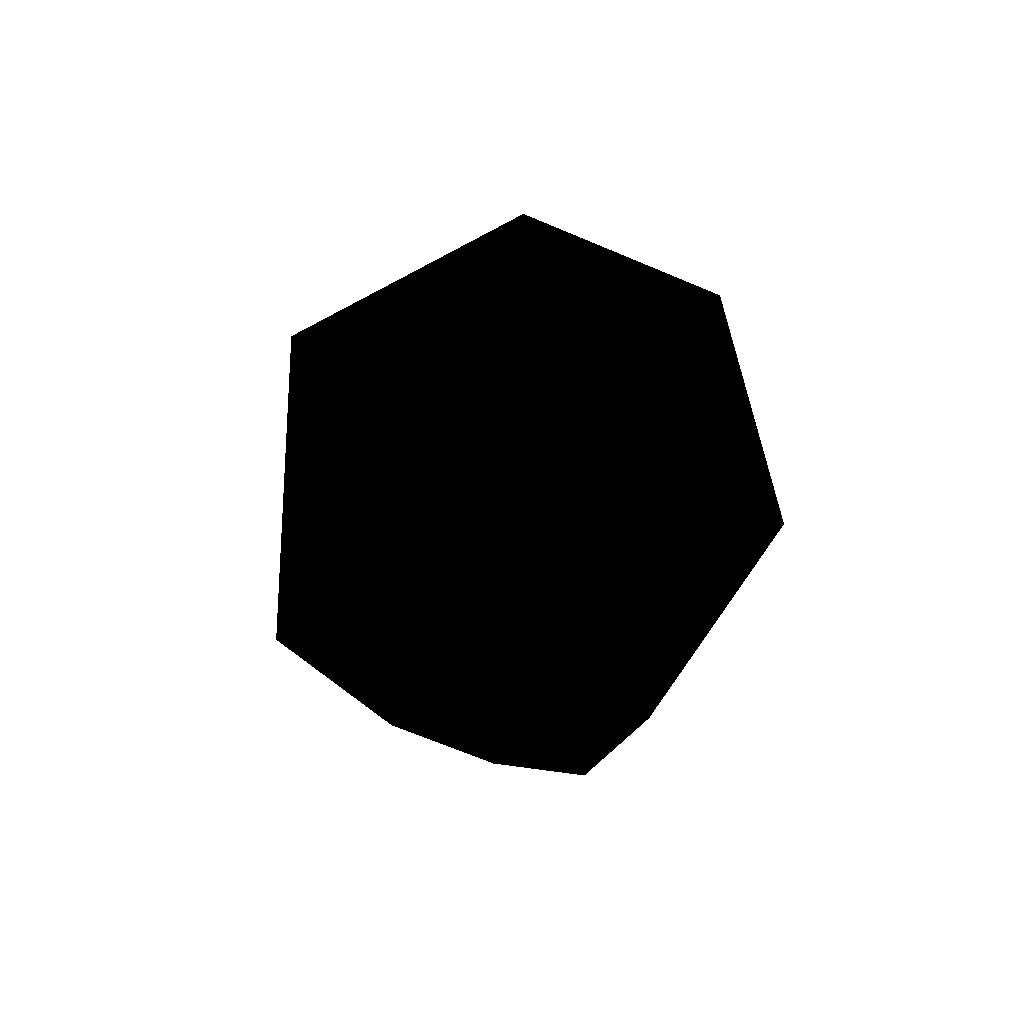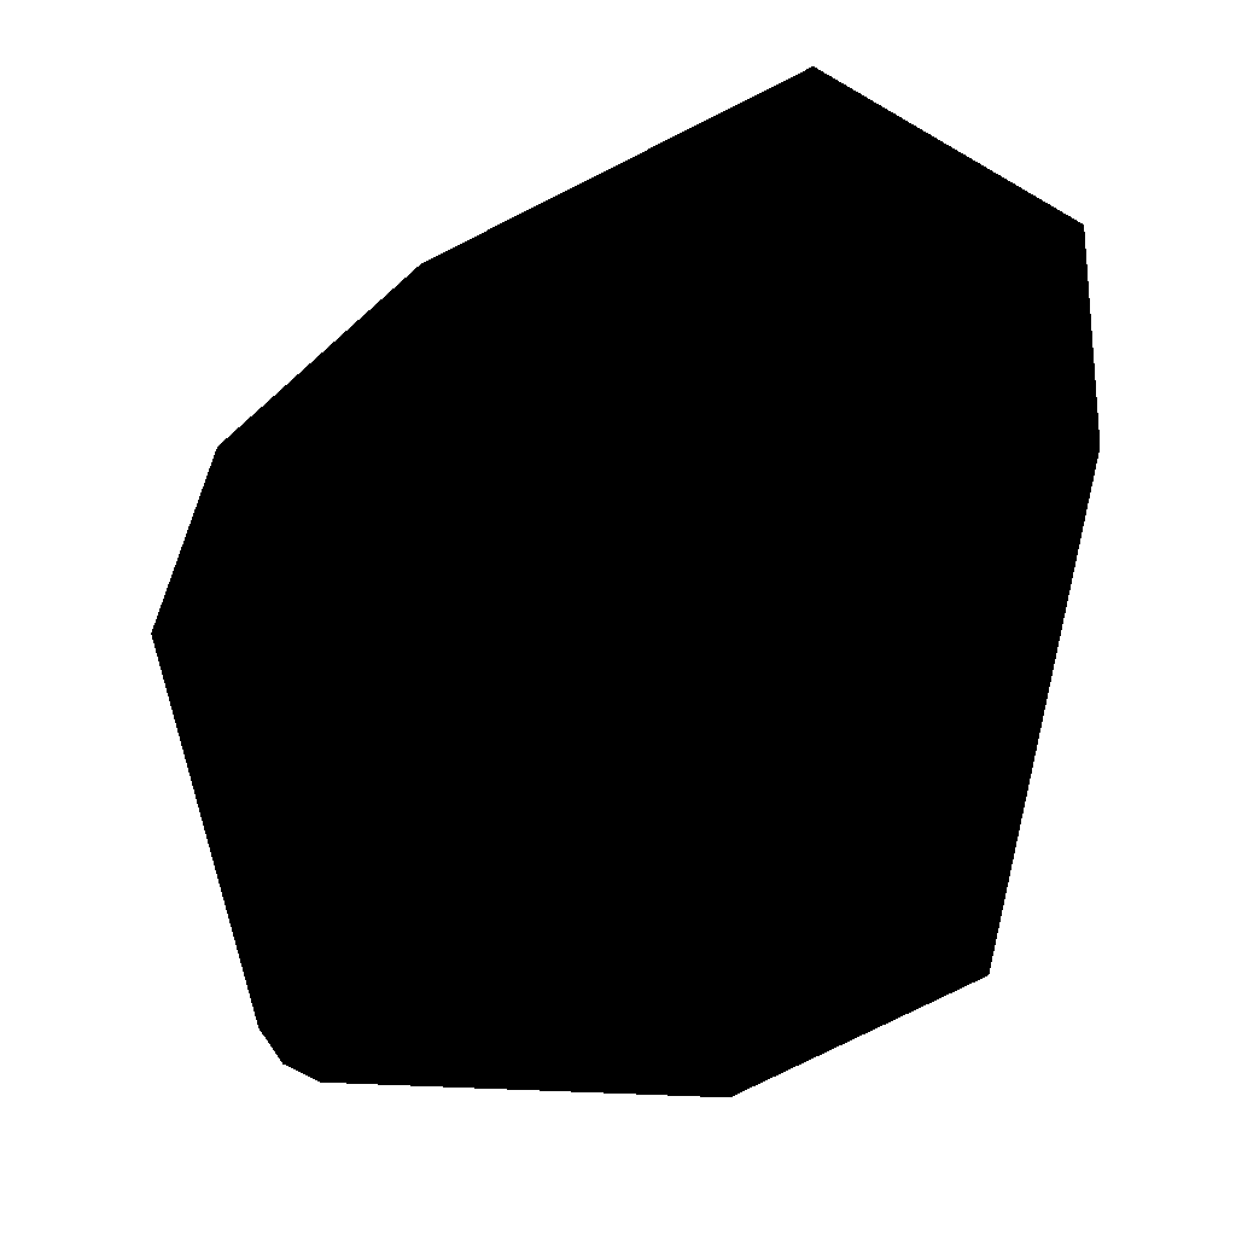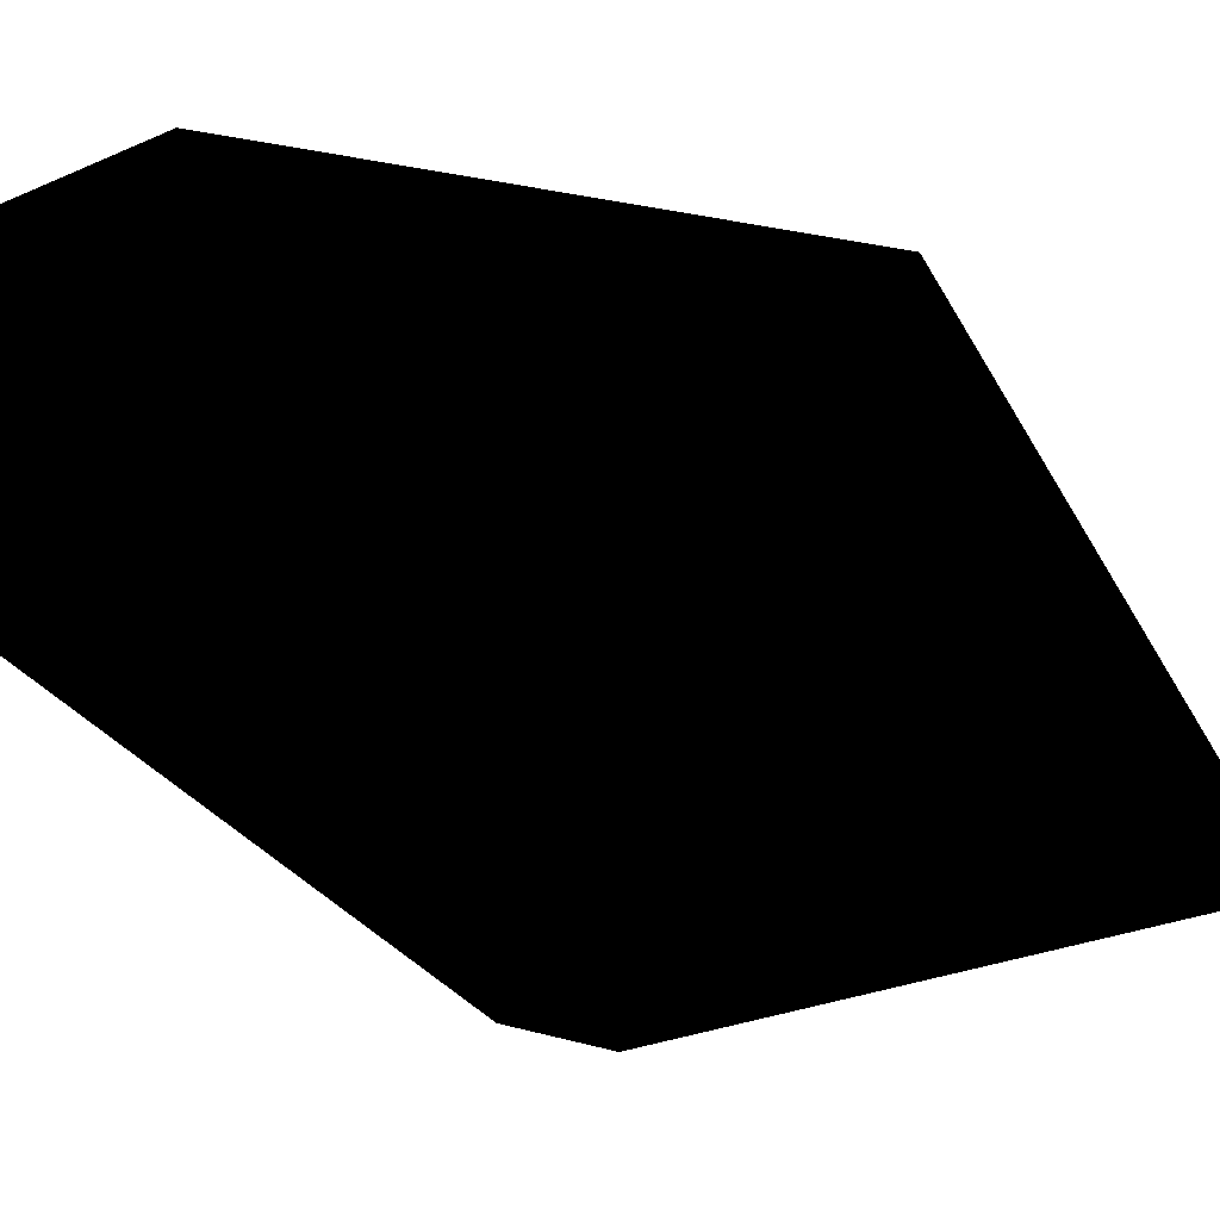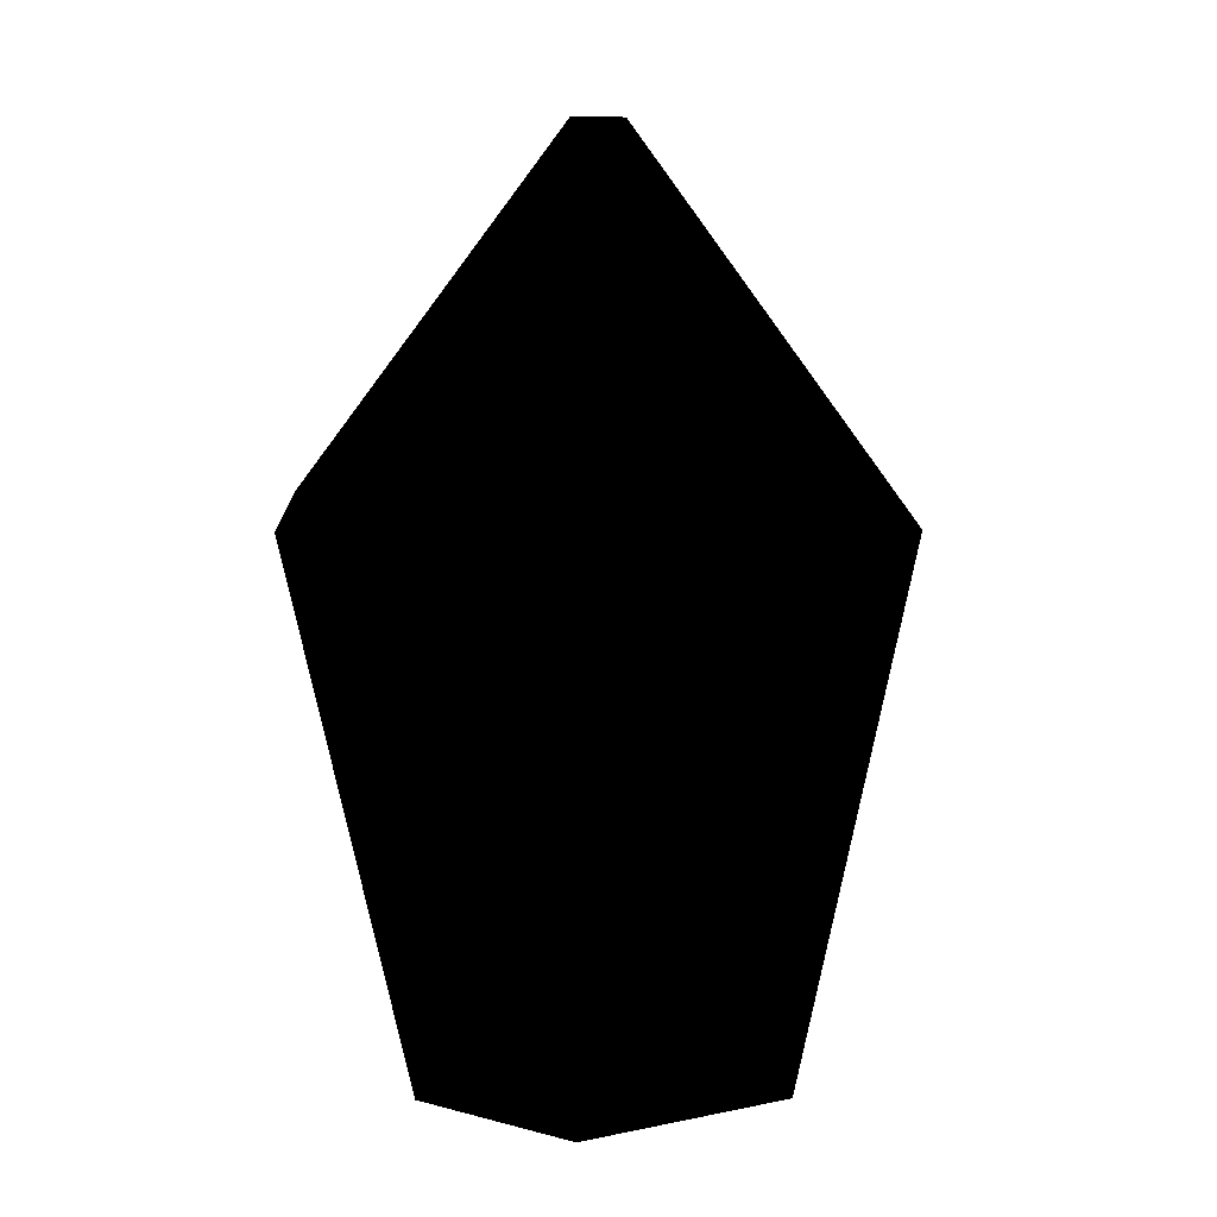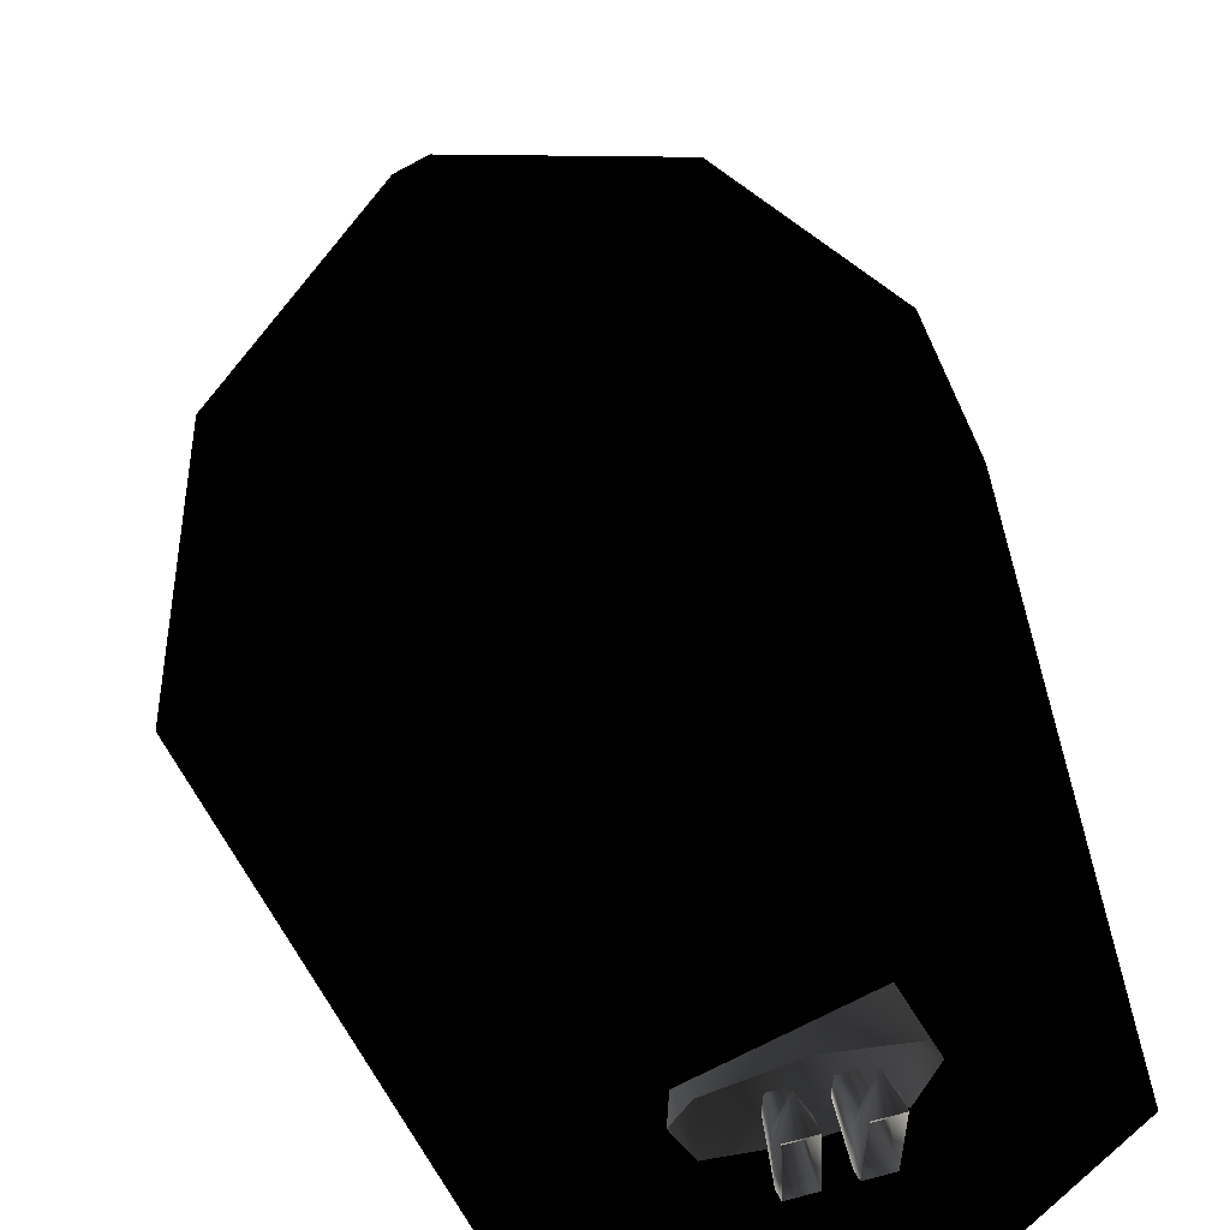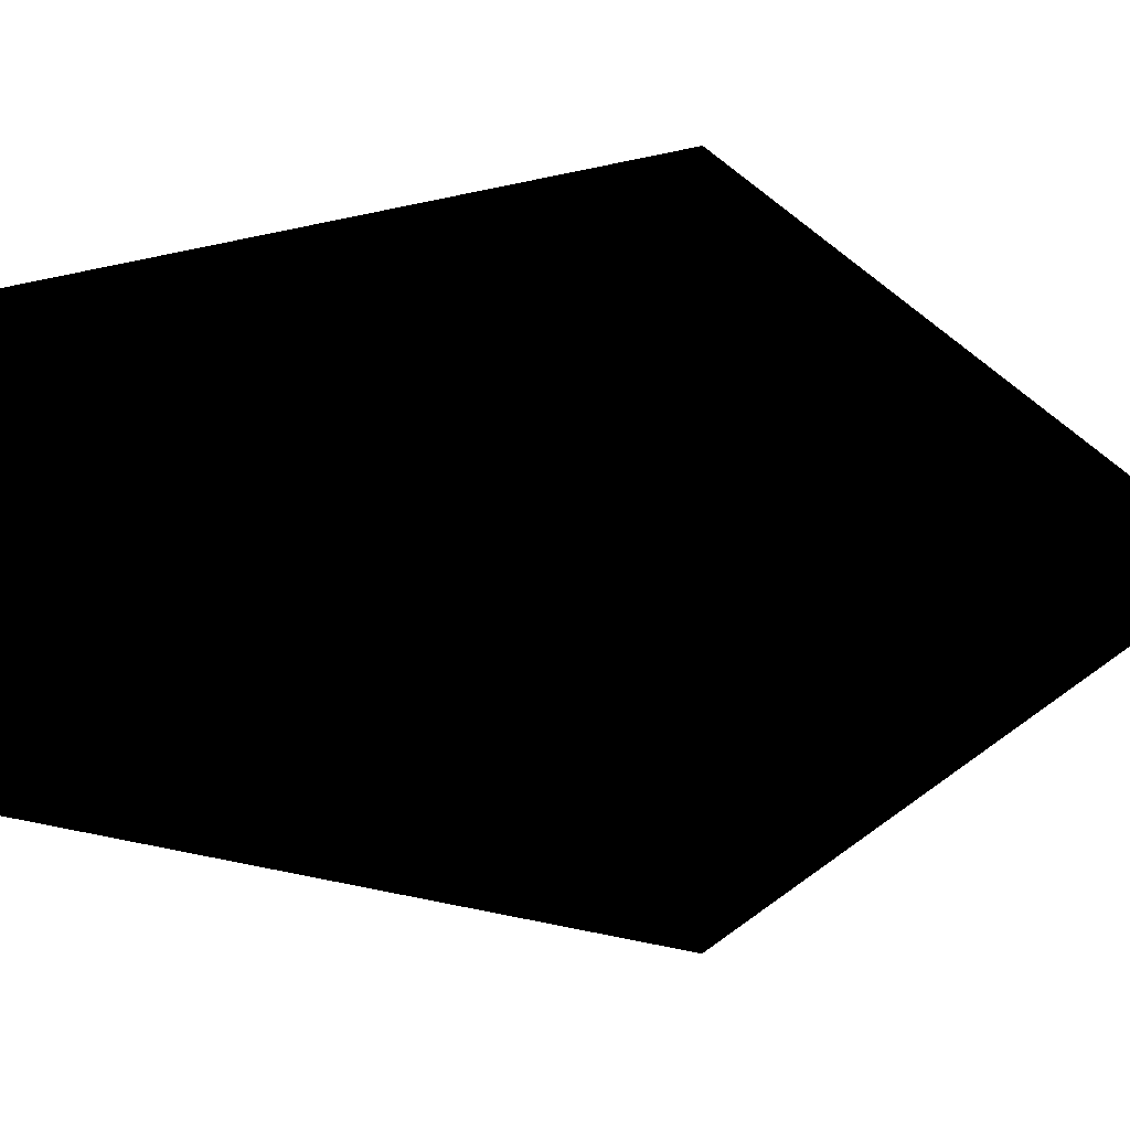
<metadata>
{"format":"obj","ext":"obj","renderer":"f3d","projection":"perspective","resolution":1024,"background":"white","views":[{"elev":67.9,"azim":69.6,"up":"+Y"},{"elev":34.8,"azim":-155.4,"up":"+Z"},{"elev":48.0,"azim":120.6,"up":"+Z"},{"elev":11.2,"azim":-48.4,"up":"+Y"},{"elev":47.8,"azim":-16.7,"up":"+Z"},{"elev":4.0,"azim":91.4,"up":"+Z"}]}
</metadata>
<code>
o 1747
v -7 198 17
v 7 198 17
v 6 212 10
v -9 203 12
v -10 196 6
v -9 203 0
v -8 196 -3
v 6 212 -2
v 8 196 -3
v 10 196 6
v 8 220 0
v 8 220 6
v -1 217 8
v -1 217 0
v 2 228 1
v 2 228 5
v -7 226 6
v -9 220 6
v -6 216 6
v -6 216 2
v -9 220 2
v -7 226 2
v -13 213 4
v -13 213 6
v 0 192 -15
v -11 195 -11
v -19 197 -8
v -22 199 -2
v -24 199 12
v -19 196 22
v -14 198 26
v -3 200 27
v 8 199 27
v 15 196 22
v 20 199 16
v 21 199 7
v 22 196 0
v 16 194 -7
v 10 195 -12
v 5 188 17
v 8 189 17
v 1 189 17
v 5 187 17
v 8 185 15
v 10 190 12
v 8 192 17
v 7 196 17
v 3 193 19
v 7 184 20
v 3 190 17
v 3 192 17
v 0 192 18
v 0 188 19
v 0 184 20
v 2 183 17
v 6 178 13
v 10 186 10
v 10 188 8
v 10 197 6
v 5 202 4
v 0 198 16
v 0 196 17
v 2 188 20
v -1 189 17
v -8 189 17
v -5 188 17
v -5 187 17
v -2 183 17
v -3 192 17
v -3 190 17
v -7 170 8
v 7 170 8
v 3 175 9
v -3 175 9
v -10 180 2
v -13 165 12
v -17 170 4
v -17 170 -4
v -5 180 -8
v -16 165 -10
v 0 156 -12
v 5 180 -8
v 16 165 -10
v 17 170 -4
v 10 180 2
v 17 170 4
v 13 165 12
v 10 183 7
v 9 170 13
v 10 184 9
v 6 166 17
v 0 178 18
v -6 166 17
v 0 153 19
v -8 193 -4
v 8 193 -4
v 11 188 8
v 11 187 4
v 11 189 5
v 10 189 5
v 10 186 8
v 10 187 4
v -11 189 5
v -11 187 4
v -11 188 8
v -10 189 5
v -10 187 4
v -10 183 7
v -10 184 9
v -10 186 8
v -10 188 8
v -10 197 6
v -9 170 13
v -6 178 13
v -10 186 10
v -10 190 12
v -7 196 17
v -5 202 4
v 0 198 -2
v -8 185 15
v -8 192 17
v -3 193 19
v -2 188 20
v -8 183 20
v 0 181 19
v 0 183 18
v 0 180 17
v 6 24 4
v 5 5 -9
v 6 9 3
v 15 9 3
v 12 24 4
v 15 5 -9
v 12 25 -6
v 5 0 -7
v 6 0 18
v 6 6 17
v 16 6 17
v 16 0 18
v 15 0 -7
v 6 25 -6
v 11 8 27
v -6 9 3
v -5 5 -9
v -6 24 4
v -15 9 3
v -16 6 17
v -6 6 17
v -6 0 18
v -5 0 -7
v -15 0 -7
v -15 5 -9
v -6 25 -6
v -12 24 4
v -12 25 -6
v -16 0 18
v -11 8 27
v 10 103 -1
v 8 103 -1
v 17 103 9
v 17 97 -12
v -17 103 9
v -8 103 -1
v -10 103 -1
v -17 97 -12
v 13 120 8
v 13 116 -8
v 13 120 -8
v -13 120 -8
v -13 120 8
v -13 116 8
v 13 116 8
v 15 103 -13
v -13 116 -8
v -15 103 -13
v -17 103 8
v 0 103 9
v 0 97 -12
v -24 63 -16
v -23 68 11
v 0 67 13
v 23 68 11
v 24 63 -16
v 0 63 -18
v -26 51 -18
v -25 54 12
v 0 54 15
v 25 54 12
v 26 51 -18
v 0 51 -21
v -36 26 -4
v -30 24 9
v 0 24 15
v 30 24 9
v 36 26 -4
v 28 25 -20
v 0 25 -24
v -28 25 -20
v -32 114 1
v -28 114 1
v -28 114 -3
v -32 114 -3
v -35 102 -5
v -35 100 4
v -27 100 4
v -27 102 -5
v -30 98 -3
v -33 99 -3
v -33 98 2
v -30 97 2
v 32 114 -3
v 35 102 -5
v 27 102 -5
v 28 114 -3
v 28 114 1
v 32 114 1
v 35 100 4
v 33 98 2
v 33 99 -3
v 30 98 -3
v 27 100 4
v 30 97 2
v -19 150 -8
v -21 136 -9
v -34 136 -9
v -31 151 -6
v -18 169 -4
v -19 150 8
v -21 136 8
v -23 112 -12
v -39 112 -12
v -39 114 10
v -34 136 8
v -31 151 5
v -28 165 4
v -28 165 -4
v -18 169 4
v -23 114 10
v 34 136 -9
v 21 136 -9
v 19 150 -8
v 31 151 -6
v 31 151 5
v 34 136 8
v 39 114 10
v 39 112 -12
v 23 112 -12
v 21 136 8
v 19 150 8
v 18 169 -4
v 28 165 -4
v 28 165 4
v 23 114 10
v 18 169 4
v -17 169 4
v -17 169 -4
v -18 150 -8
v -18 150 8
v -13 164 12
v -7 171 -4
v -16 164 -10
v -11 120 -11
v -15 122 -7
v -17 123 0
v -15 122 7
v -11 120 12
v 0 164 12
v 18 150 8
v 18 150 -8
v 17 169 -4
v 17 169 4
v 13 164 12
v 11 120 12
v 15 122 7
v 17 123 0
v 15 122 -7
v 11 120 -11
v 16 164 -10
v 7 171 -4
v 0 164 -10
v -15 376 6
v -17 376 -4
v -125 228 -52
v -103 226 70
v -3 376 11
v 0 376 -9
v -10 376 -11
v -53 228 -122
v -34 0 -76
v -78 0 -32
v -67 0 43
v 35 228 122
v 3 376 4
v 6 376 0
v 124 228 -16
v 62 228 -105
v 39 0 -65
v 98 228 52
v 60 0 33
v 83 0 -10
v 21 0 77
f 1 2 3
f 1 3 4
f 1 4 5
f 5 4 6
f 5 6 7
f 7 6 8
f 7 8 9
f 9 8 10
f 10 8 3
f 10 3 2
f 3 8 11
f 3 11 12
f 3 12 13
f 3 13 4
f 4 13 6
f 6 13 14
f 6 14 8
f 8 14 11
f 11 14 15
f 11 15 12
f 12 15 16
f 12 16 13
f 13 16 17
f 13 17 18
f 13 18 19
f 13 19 14
f 14 19 20
f 14 20 21
f 14 21 22
f 14 22 15
f 15 22 16
f 16 22 17
f 17 22 18
f 18 22 21
f 18 21 23
f 18 23 24
f 18 24 19
f 19 24 20
f 20 24 23
f 20 23 21
f 25 26 27
f 25 27 28
f 25 28 29
f 25 29 30
f 25 30 31
f 25 31 32
f 25 32 33
f 25 33 34
f 25 34 35
f 25 35 36
f 25 36 37
f 25 37 38
f 25 38 39
f 40 41 42
f 40 42 43
f 40 43 41
f 41 43 44
f 41 44 45
f 41 45 46
f 46 45 47
f 46 47 48
f 46 48 49
f 41 50 42
f 42 50 51
f 42 51 52
f 42 52 53
f 42 53 54
f 42 54 55
f 42 55 43
f 43 55 44
f 44 55 56
f 44 56 57
f 44 57 45
f 45 57 58
f 45 58 59
f 45 59 47
f 47 59 60
f 47 60 61
f 47 61 62
f 47 62 48
f 48 62 52
f 48 52 63
f 64 65 66
f 64 66 67
f 64 67 68
f 64 68 54
f 64 54 53
f 64 53 52
f 64 52 69
f 64 69 70
f 64 70 65
f 65 70 69
f 71 72 73
f 71 73 74
f 71 74 75
f 71 75 76
f 76 75 77
f 77 75 78
f 78 75 79
f 78 79 80
f 80 79 81
f 81 79 82
f 81 82 83
f 83 82 84
f 84 82 85
f 84 85 86
f 86 85 87
f 87 85 72
f 72 85 73
f 73 85 88
f 73 88 89
f 89 88 90
f 89 90 89
f 89 90 56
f 89 56 91
f 91 56 92
f 91 92 93
f 91 93 94
f 79 74 75
f 79 75 95
f 79 95 96
f 79 96 82
f 82 96 85
f 82 85 73
f 97 98 99
f 97 99 100
f 97 100 58
f 97 58 101
f 97 101 98
f 98 101 90
f 98 90 88
f 98 88 102
f 98 102 99
f 99 102 100
f 100 102 96
f 100 96 59
f 100 59 58
f 90 101 101
f 90 101 57
f 90 57 56
f 101 101 58
f 101 58 57
f 103 104 105
f 103 105 106
f 103 106 107
f 103 107 104
f 104 107 108
f 104 108 109
f 104 109 110
f 104 110 105
f 105 110 111
f 105 111 106
f 106 111 112
f 106 112 95
f 106 95 107
f 107 95 75
f 107 75 108
f 108 75 74
f 108 74 113
f 108 113 109
f 109 113 113
f 109 113 114
f 109 114 115
f 109 115 110
f 109 110 110
f 110 110 111
f 111 110 115
f 111 115 116
f 111 116 112
f 112 116 117
f 112 117 118
f 112 118 95
f 95 118 119
f 95 119 96
f 96 119 60
f 96 60 59
f 114 68 120
f 114 120 115
f 115 120 116
f 116 120 65
f 116 65 121
f 116 121 117
f 117 121 122
f 117 122 62
f 117 62 61
f 117 61 118
f 118 61 60
f 118 60 119
f 51 50 41
f 65 67 66
f 67 65 120
f 67 120 68
f 96 102 85
f 85 102 88
f 52 122 123
f 122 52 62
f 122 121 124
f 93 92 114
f 93 114 113
f 114 125 126
f 114 126 68
f 126 56 55
f 56 126 125
f 56 125 127
f 56 127 92
f 92 127 114
f 114 127 125
f 128 129 130
f 128 130 131
f 128 131 132
f 132 131 133
f 132 133 134
f 132 134 134
f 132 134 132
f 129 135 130
f 130 135 136
f 130 136 137
f 130 137 138
f 130 138 131
f 131 138 139
f 131 139 140
f 131 140 133
f 133 140 129
f 133 129 141
f 133 141 134
f 128 141 141
f 128 141 128
f 128 141 129
f 129 140 135
f 142 139 138
f 142 138 137
f 142 137 136
f 142 136 139
f 139 138 137
f 139 137 136
f 143 144 145
f 143 145 146
f 143 146 147
f 143 147 148
f 143 148 149
f 143 149 150
f 143 150 144
f 144 150 151
f 144 151 152
f 144 152 153
f 144 153 145
f 145 153 153
f 145 153 145
f 154 155 152
f 154 152 146
f 154 146 145
f 152 151 146
f 146 151 156
f 146 156 147
f 147 156 157
f 147 157 148
f 148 157 149
f 149 157 156
f 152 155 153
f 154 155 155
f 154 155 154
f 148 147 156
f 148 156 149
f 158 159 160
f 159 158 161
f 162 163 164
f 164 163 165
f 166 167 168
f 166 168 169
f 166 169 170
f 166 170 171
f 166 171 172
f 166 172 167
f 167 172 173
f 167 173 174
f 167 174 168
f 168 174 169
f 169 174 170
f 170 174 171
f 171 174 175
f 171 175 176
f 171 176 177
f 171 177 172
f 172 177 160
f 172 160 173
f 173 160 161
f 173 161 178
f 173 178 175
f 173 175 174
f 178 165 175
f 175 165 176
f 176 165 179
f 176 179 180
f 176 180 181
f 176 181 177
f 177 181 160
f 160 181 182
f 160 182 183
f 160 183 161
f 161 183 178
f 178 183 184
f 178 184 179
f 178 179 165
f 180 179 185
f 180 185 186
f 180 186 187
f 180 187 181
f 181 187 182
f 182 187 188
f 182 188 189
f 182 189 183
f 183 189 184
f 184 189 190
f 184 190 185
f 184 185 179
f 186 185 191
f 186 191 192
f 186 192 193
f 186 193 187
f 187 193 188
f 188 193 194
f 188 194 195
f 188 195 189
f 189 195 196
f 189 196 197
f 189 197 190
f 190 197 185
f 185 197 198
f 185 198 191
f 199 200 201
f 199 201 202
f 199 202 203
f 199 203 204
f 199 204 205
f 199 205 200
f 200 205 201
f 201 205 206
f 201 206 203
f 201 203 202
f 206 207 208
f 206 208 203
f 203 208 204
f 204 208 209
f 204 209 210
f 204 210 205
f 205 210 206
f 206 210 207
f 207 210 209
f 207 209 208
f 211 212 213
f 211 213 214
f 211 214 215
f 211 215 216
f 211 216 217
f 211 217 212
f 212 217 218
f 212 218 219
f 212 219 220
f 212 220 213
f 213 220 221
f 213 221 215
f 213 215 214
f 217 216 215
f 217 215 221
f 217 221 218
f 218 221 222
f 218 222 219
f 219 222 220
f 220 222 221
f 223 224 225
f 223 225 226
f 223 226 227
f 223 227 228
f 223 228 229
f 223 229 224
f 224 229 230
f 224 230 225
f 225 230 231
f 225 231 232
f 225 232 233
f 225 233 234
f 225 234 226
f 226 234 235
f 226 235 236
f 226 236 227
f 227 236 237
f 227 237 228
f 228 237 235
f 228 235 234
f 228 234 229
f 229 234 233
f 229 233 232
f 229 232 238
f 229 238 230
f 237 236 235
f 239 240 241
f 239 241 242
f 239 242 243
f 239 243 244
f 239 244 245
f 239 245 246
f 239 246 247
f 239 247 240
f 240 247 248
f 240 248 241
f 241 248 249
f 241 249 250
f 241 250 242
f 242 250 251
f 242 251 252
f 242 252 243
f 243 252 249
f 243 249 248
f 243 248 244
f 244 248 245
f 245 248 253
f 253 248 247
f 251 250 254
f 251 254 252
f 252 254 249
f 249 254 250
f 255 256 257
f 255 257 258
f 255 258 259
f 255 259 260
f 255 260 256
f 256 260 261
f 256 261 257
f 257 261 262
f 257 262 263
f 257 263 264
f 257 264 258
f 258 264 265
f 258 265 266
f 258 266 259
f 259 266 267
f 259 267 71
f 259 71 260
f 268 269 270
f 268 270 271
f 268 271 272
f 268 272 273
f 268 273 274
f 268 274 275
f 268 275 269
f 269 275 276
f 269 276 277
f 269 277 278
f 269 278 270
f 270 278 279
f 270 279 271
f 271 279 272
f 272 279 72
f 272 72 267
f 272 267 273
f 273 267 266
f 72 71 267
f 277 262 280
f 277 280 278
f 278 280 279
f 279 280 260
f 260 280 261
f 261 280 262
f 281 282 283
f 281 283 284
f 281 284 285
f 281 285 286
f 281 286 282
f 282 286 287
f 282 287 288
f 282 288 283
f 283 288 289
f 283 289 290
f 283 290 284
f 284 290 291
f 284 291 292
f 284 292 285
f 285 292 293
f 285 293 286
f 286 293 294
f 286 294 295
f 286 295 296
f 286 296 287
f 287 296 288
f 288 296 297
f 288 297 289
f 294 293 298
f 294 298 295
f 295 298 299
f 295 299 300
f 295 300 296
f 296 300 297
f 293 292 298
f 298 292 301
f 298 301 299
f 292 291 301

</code>
